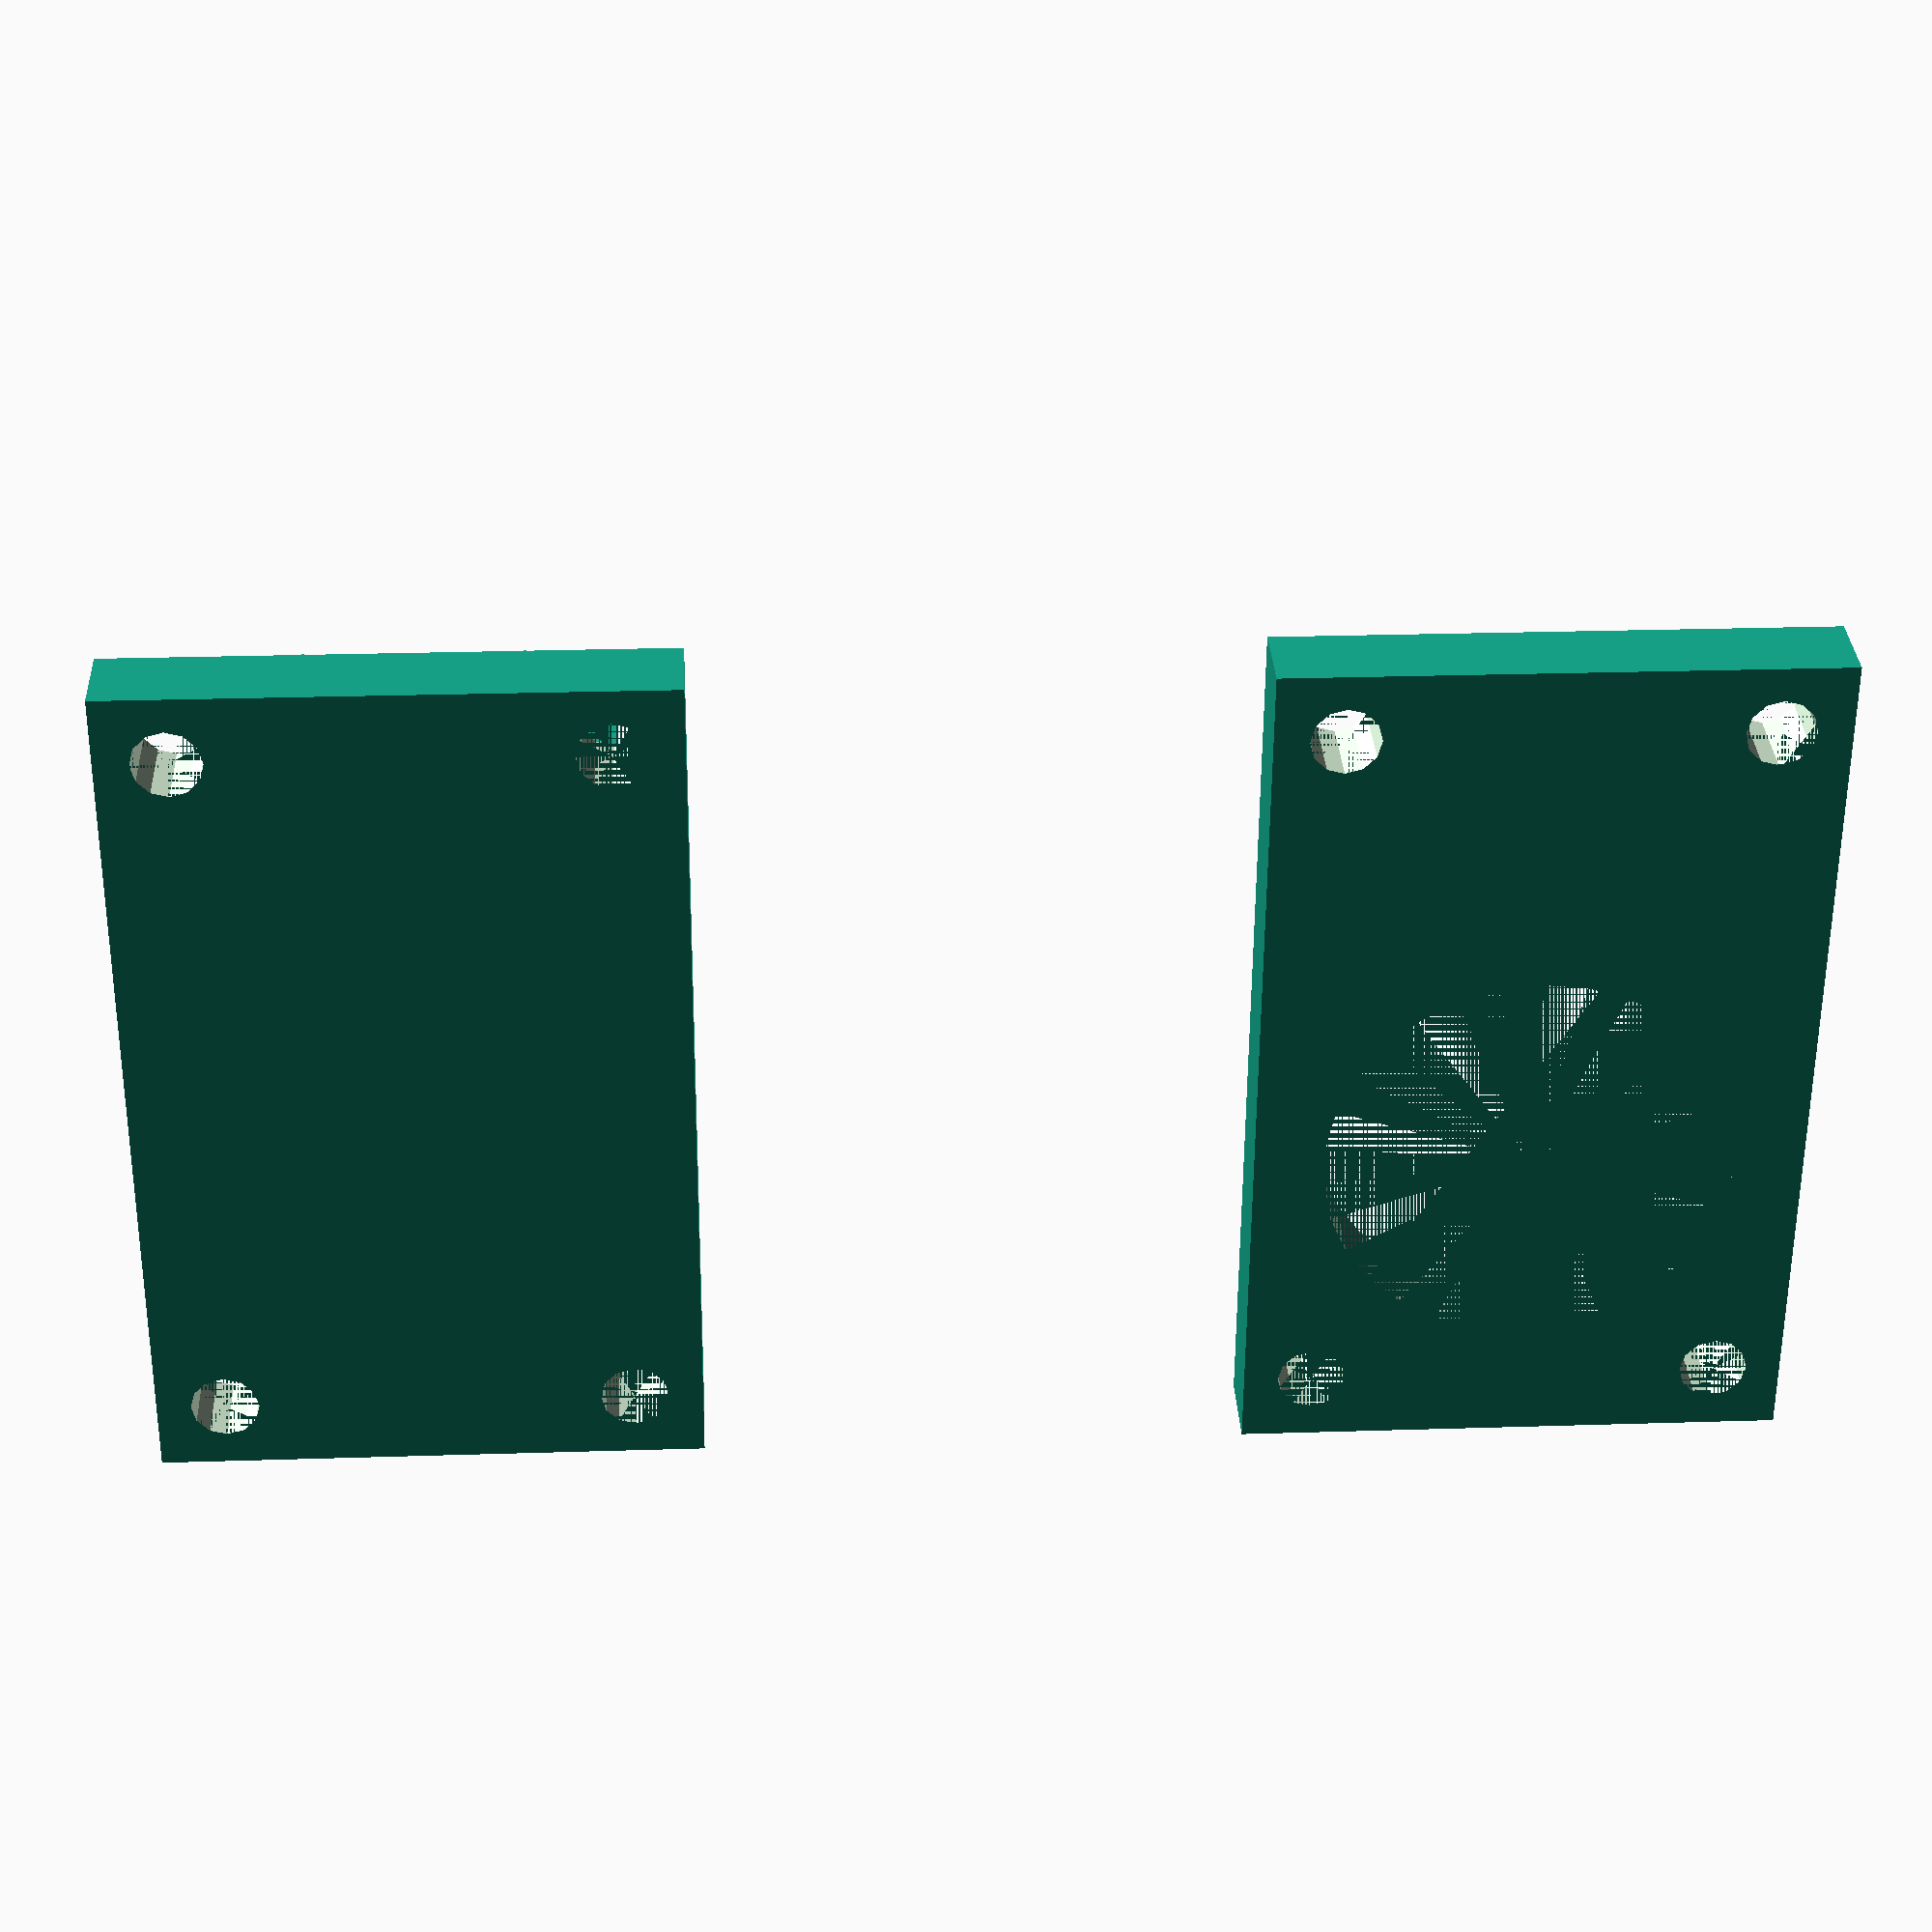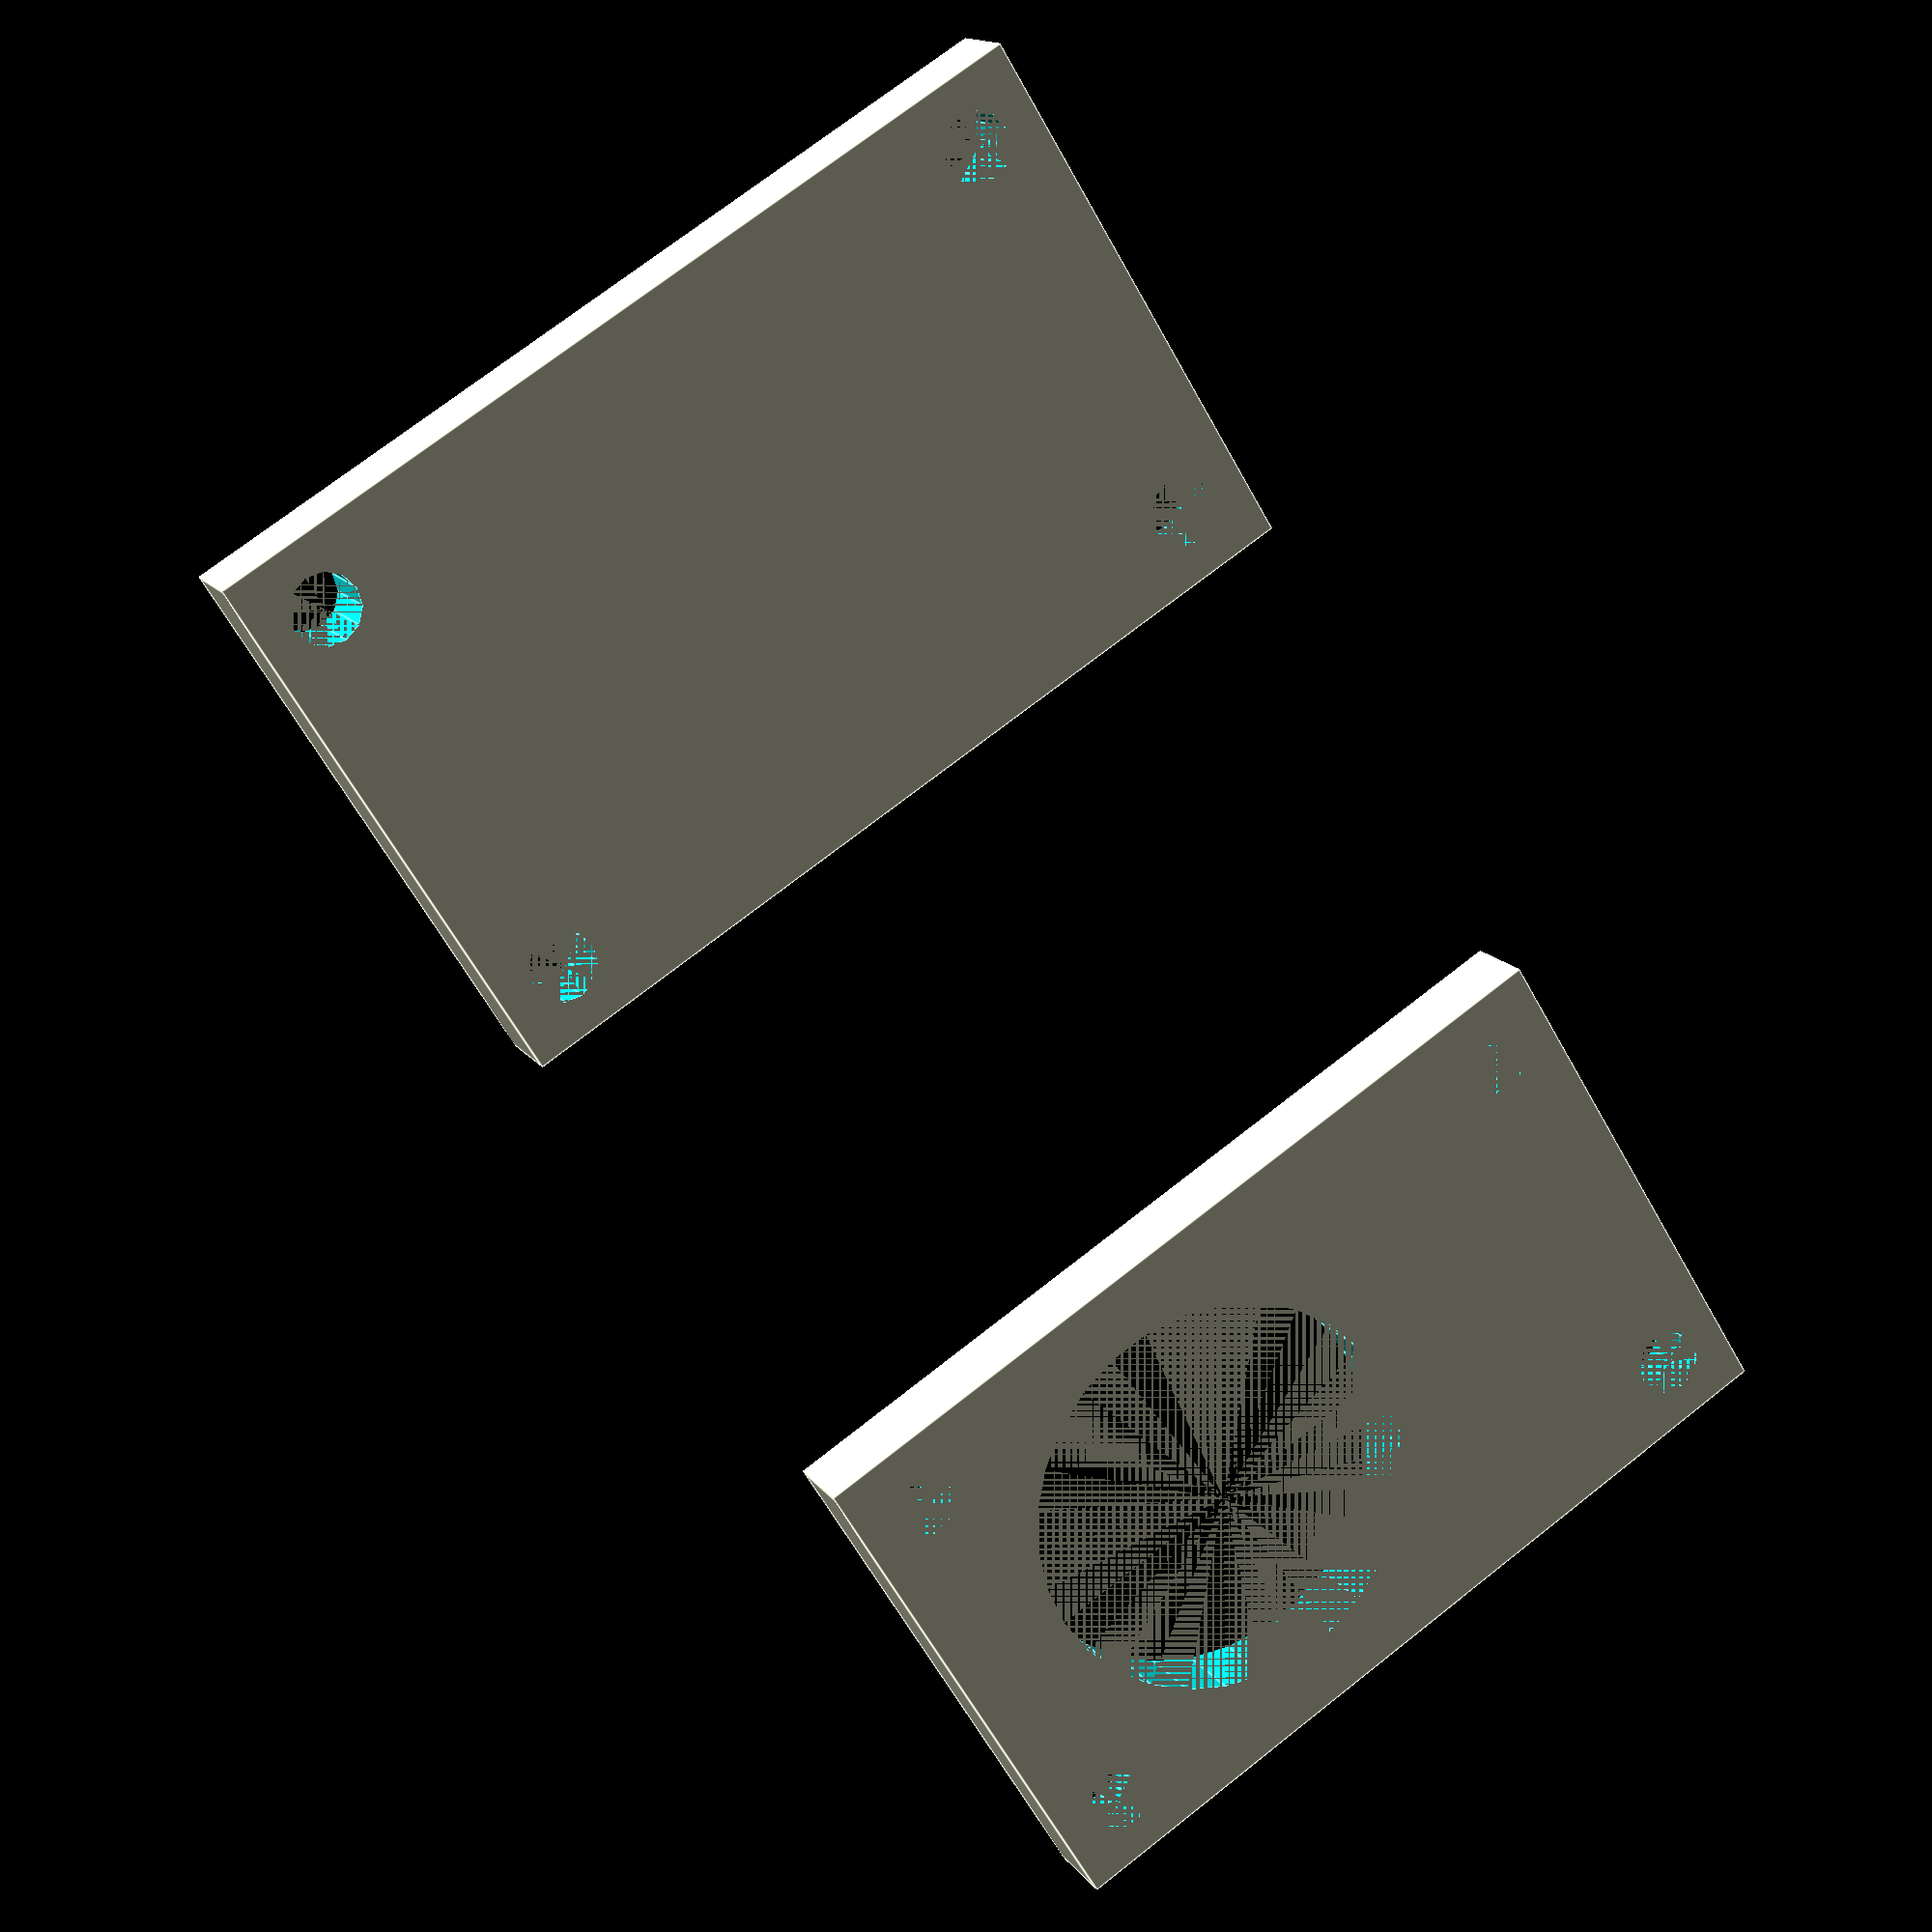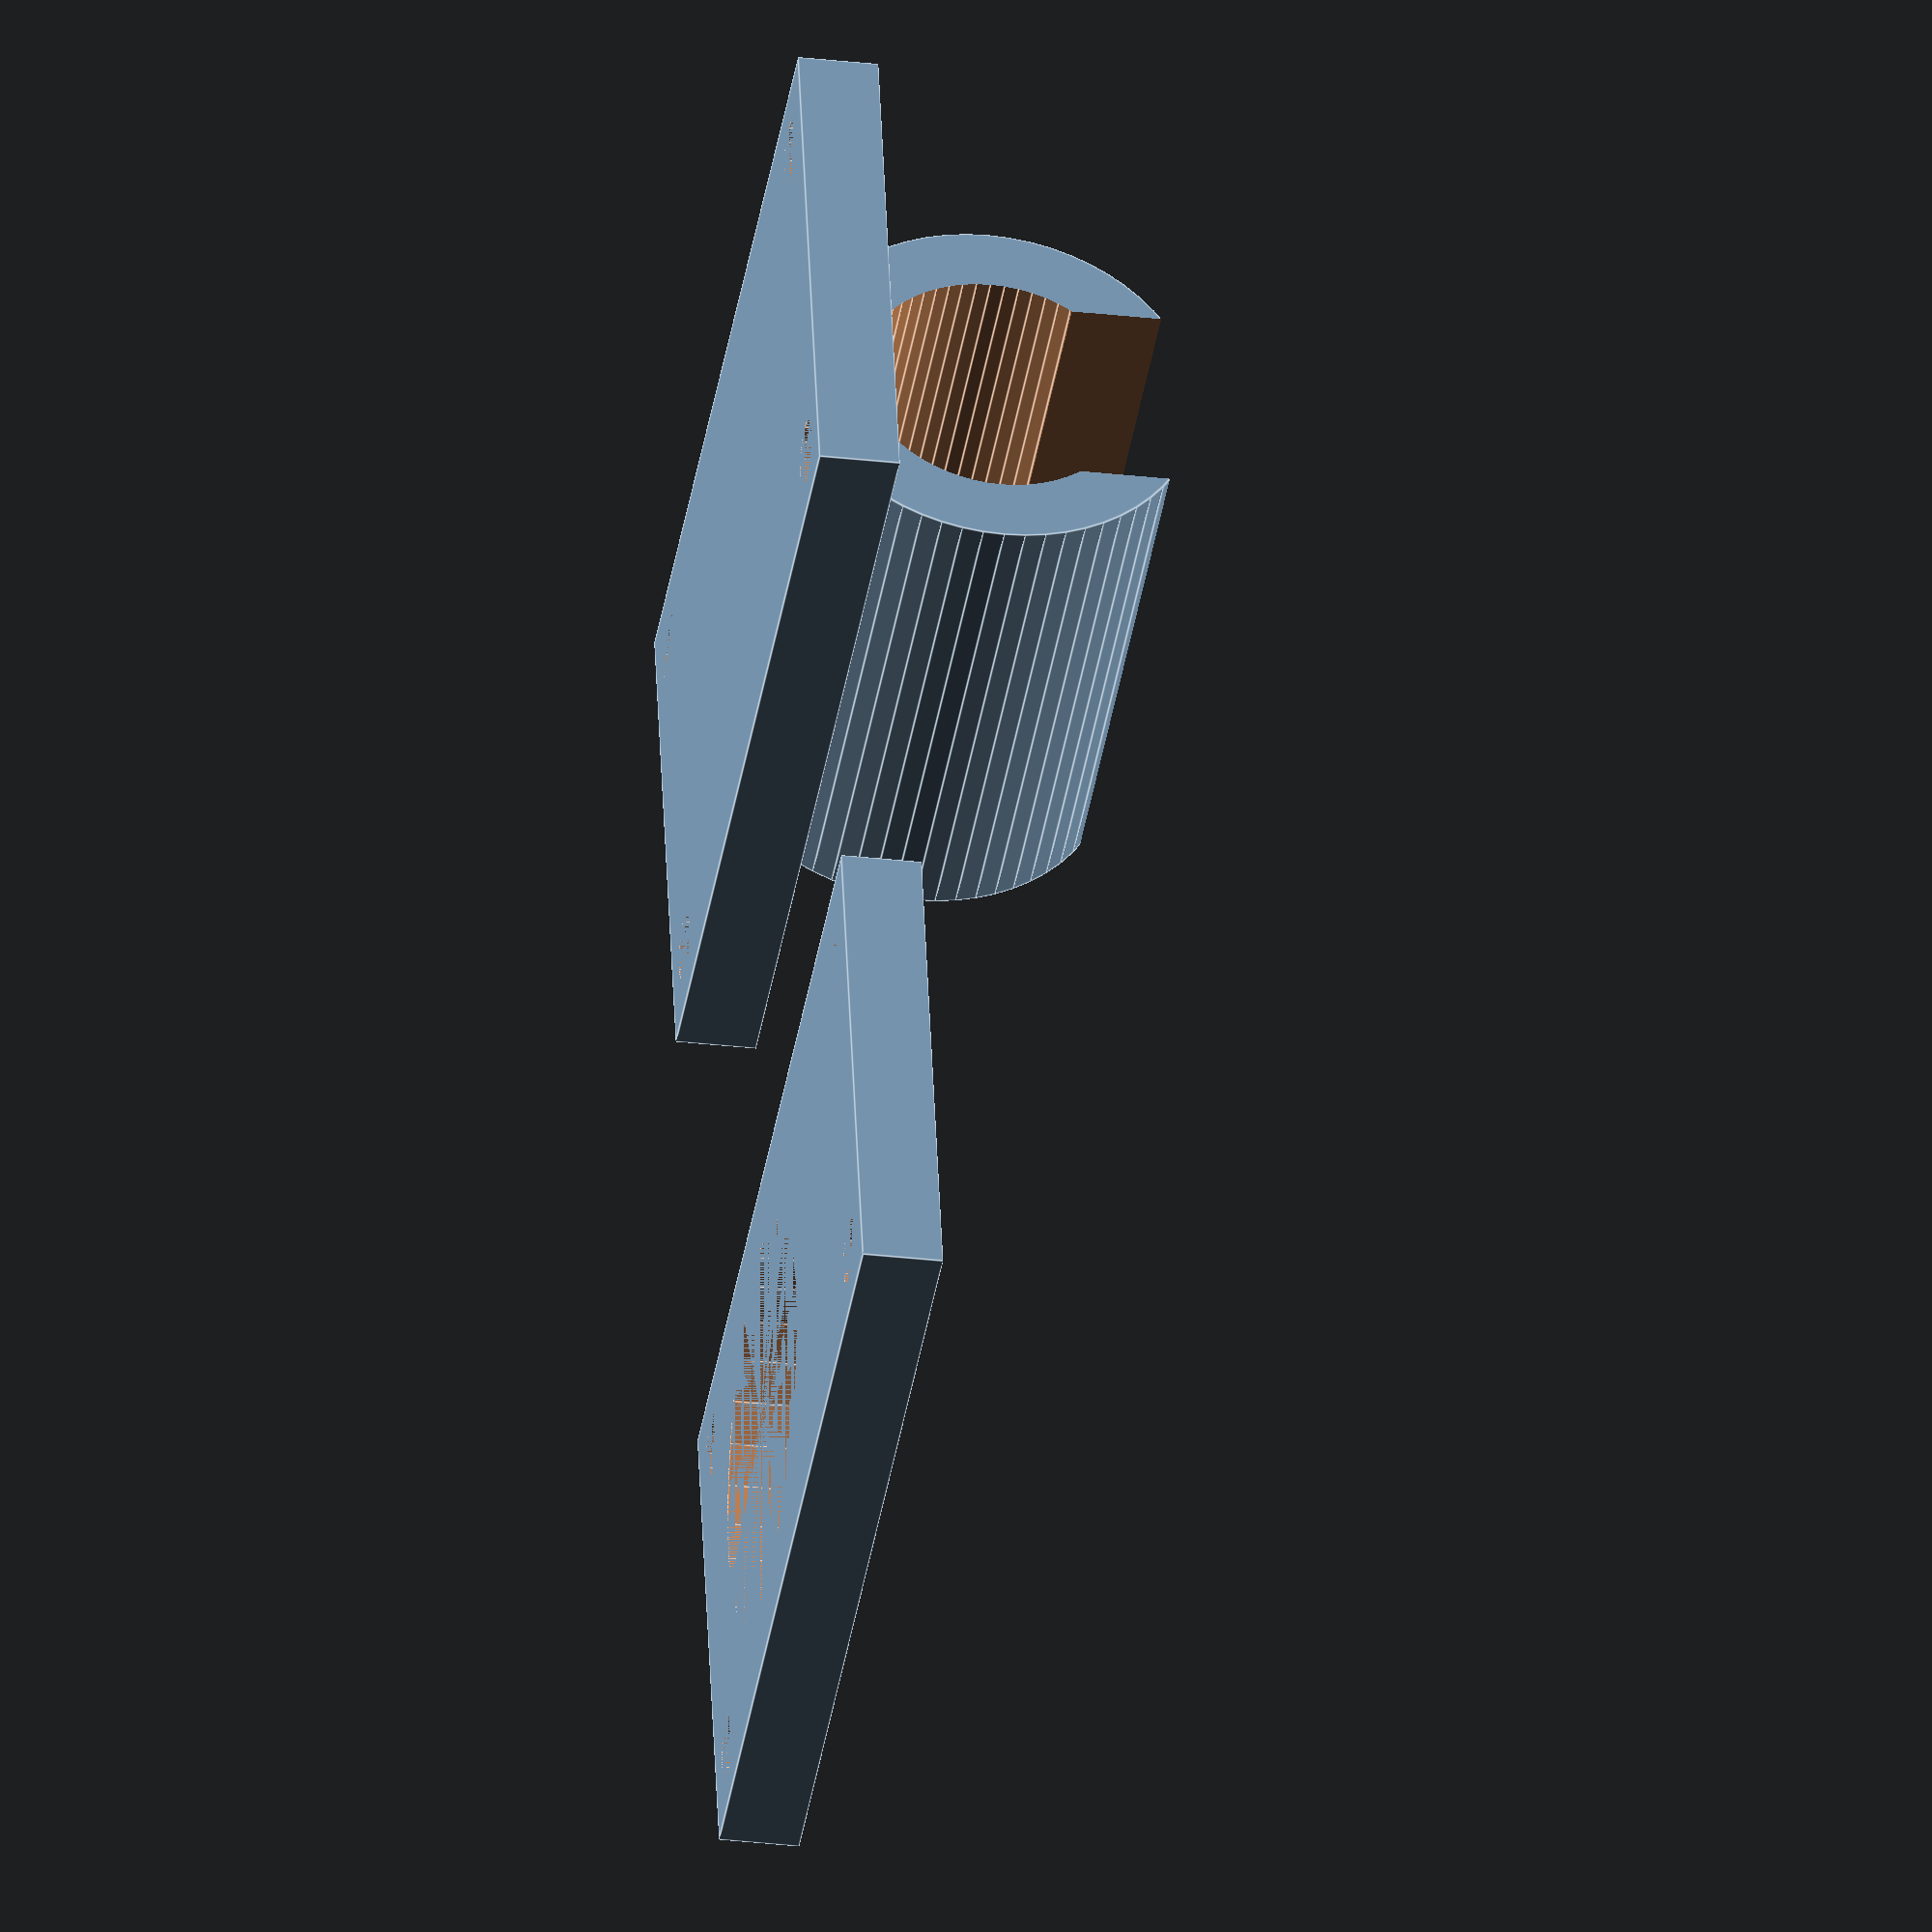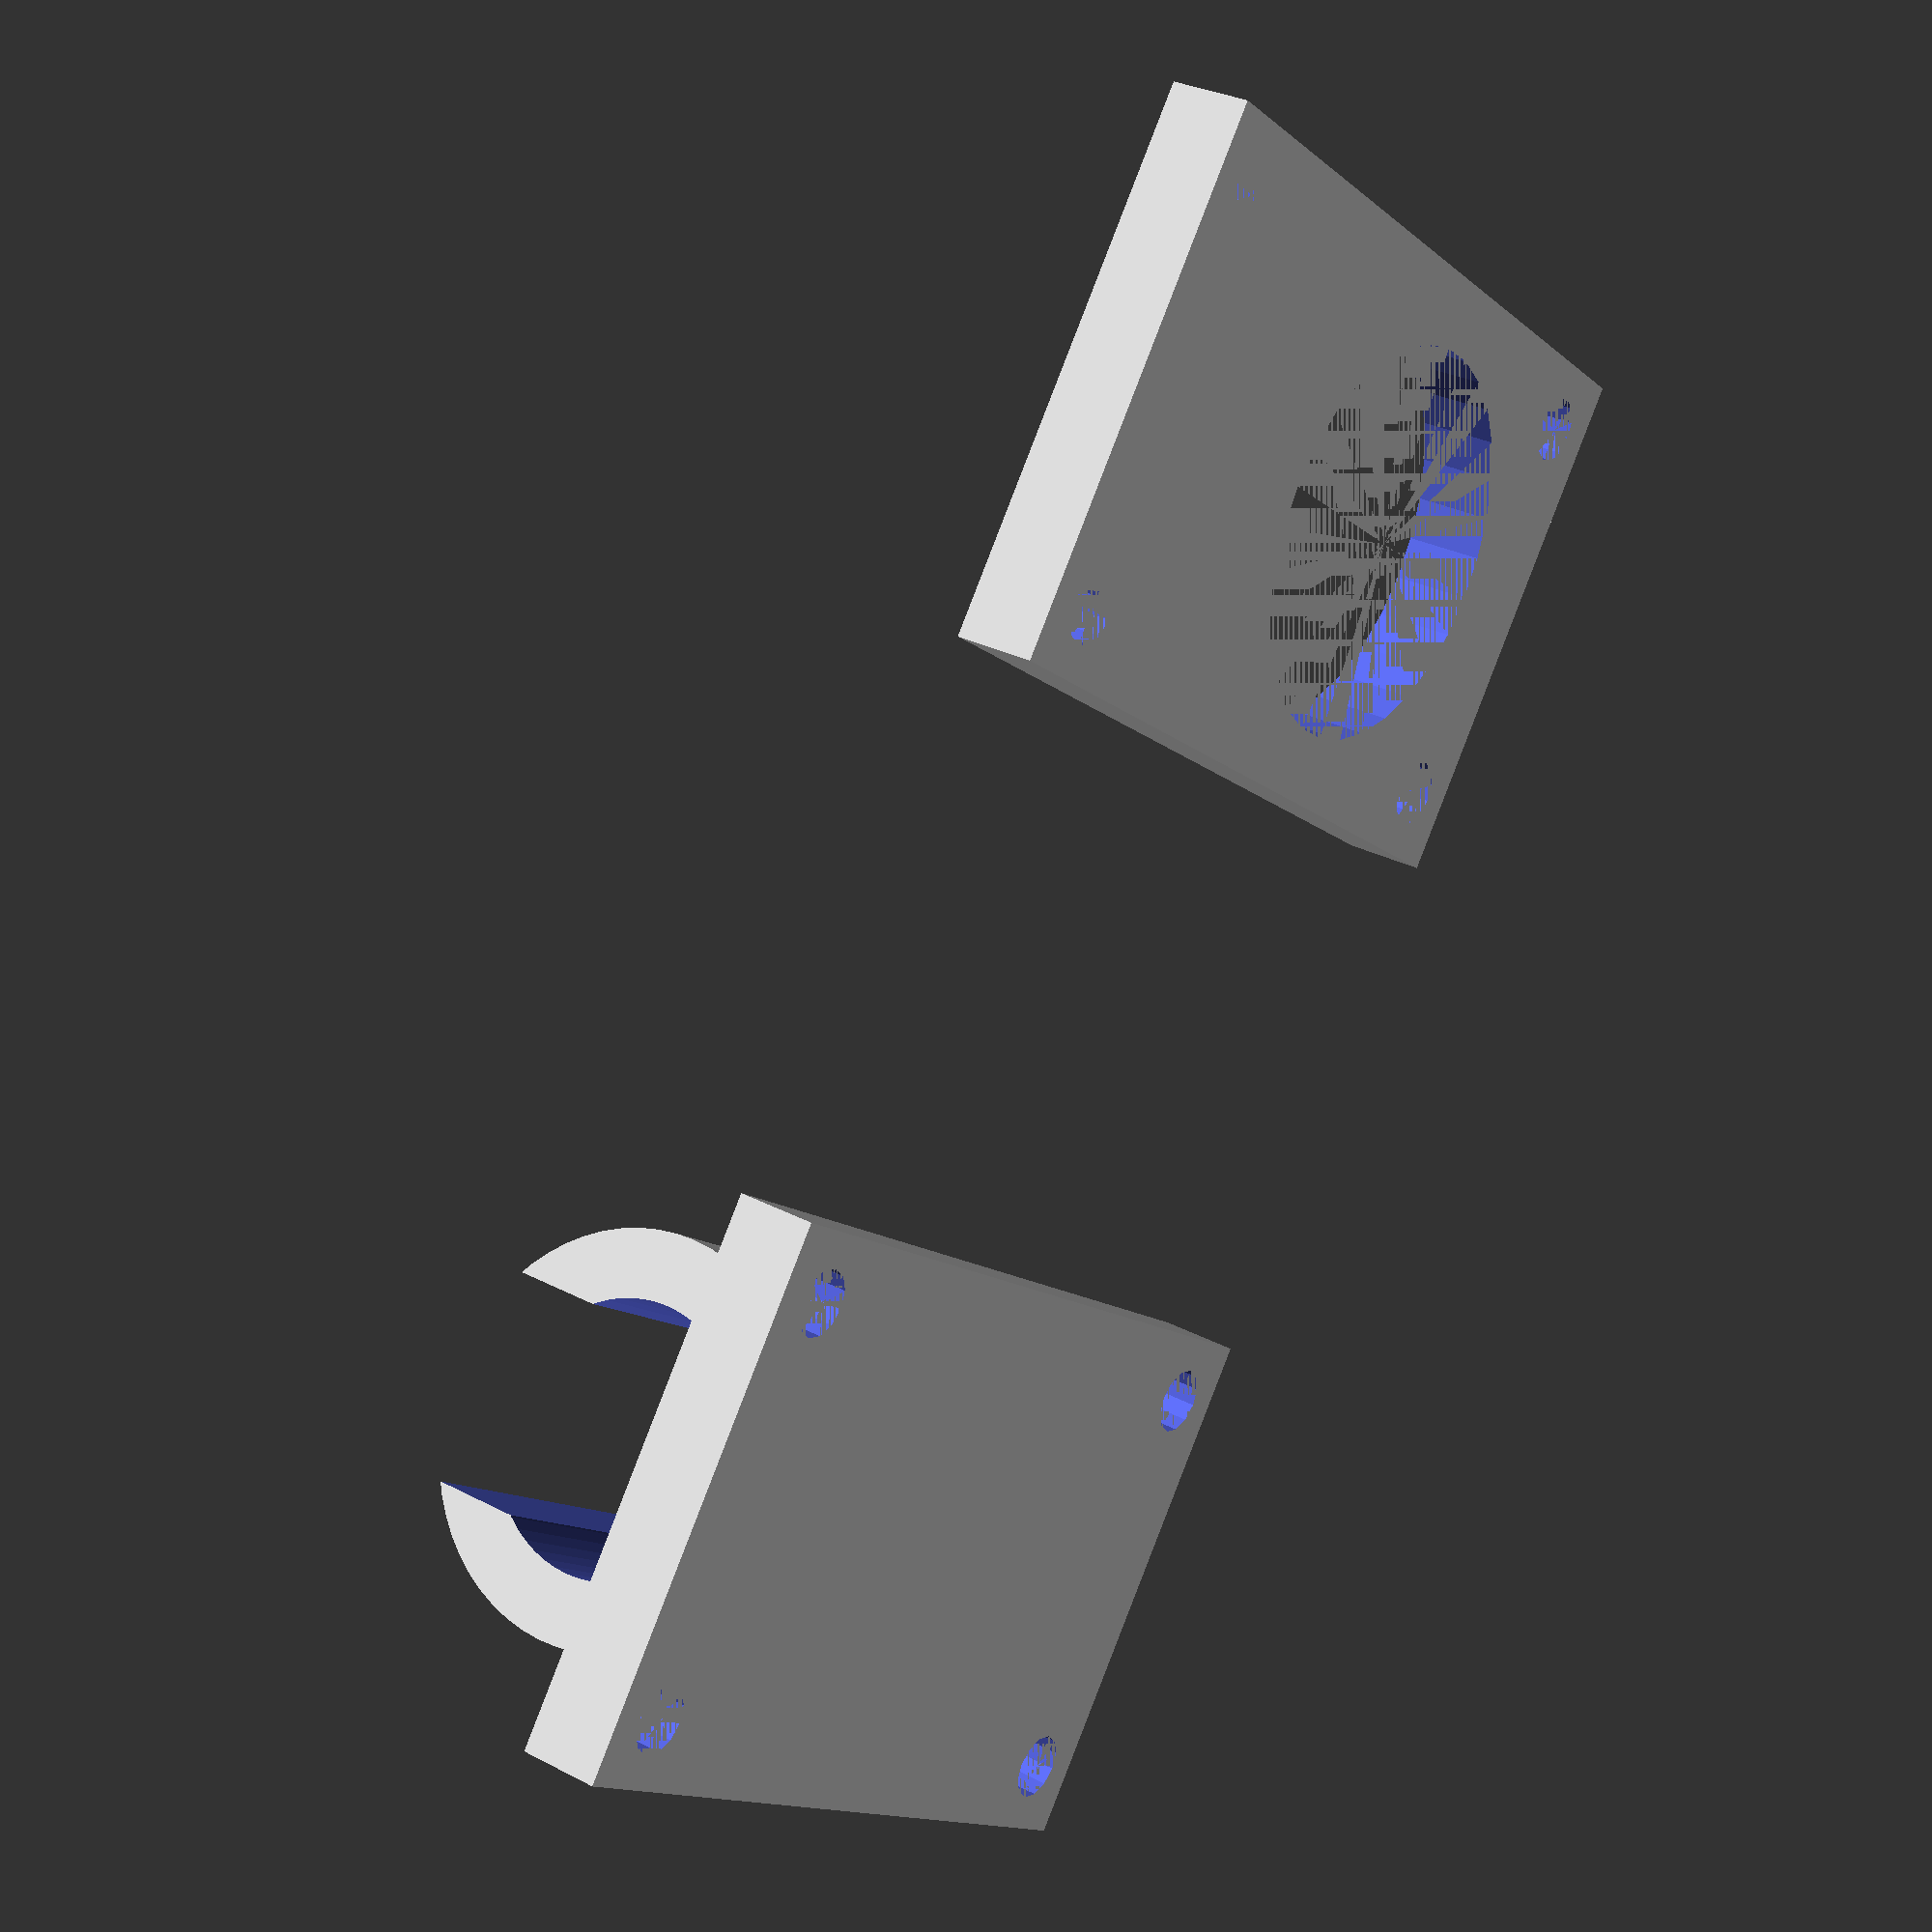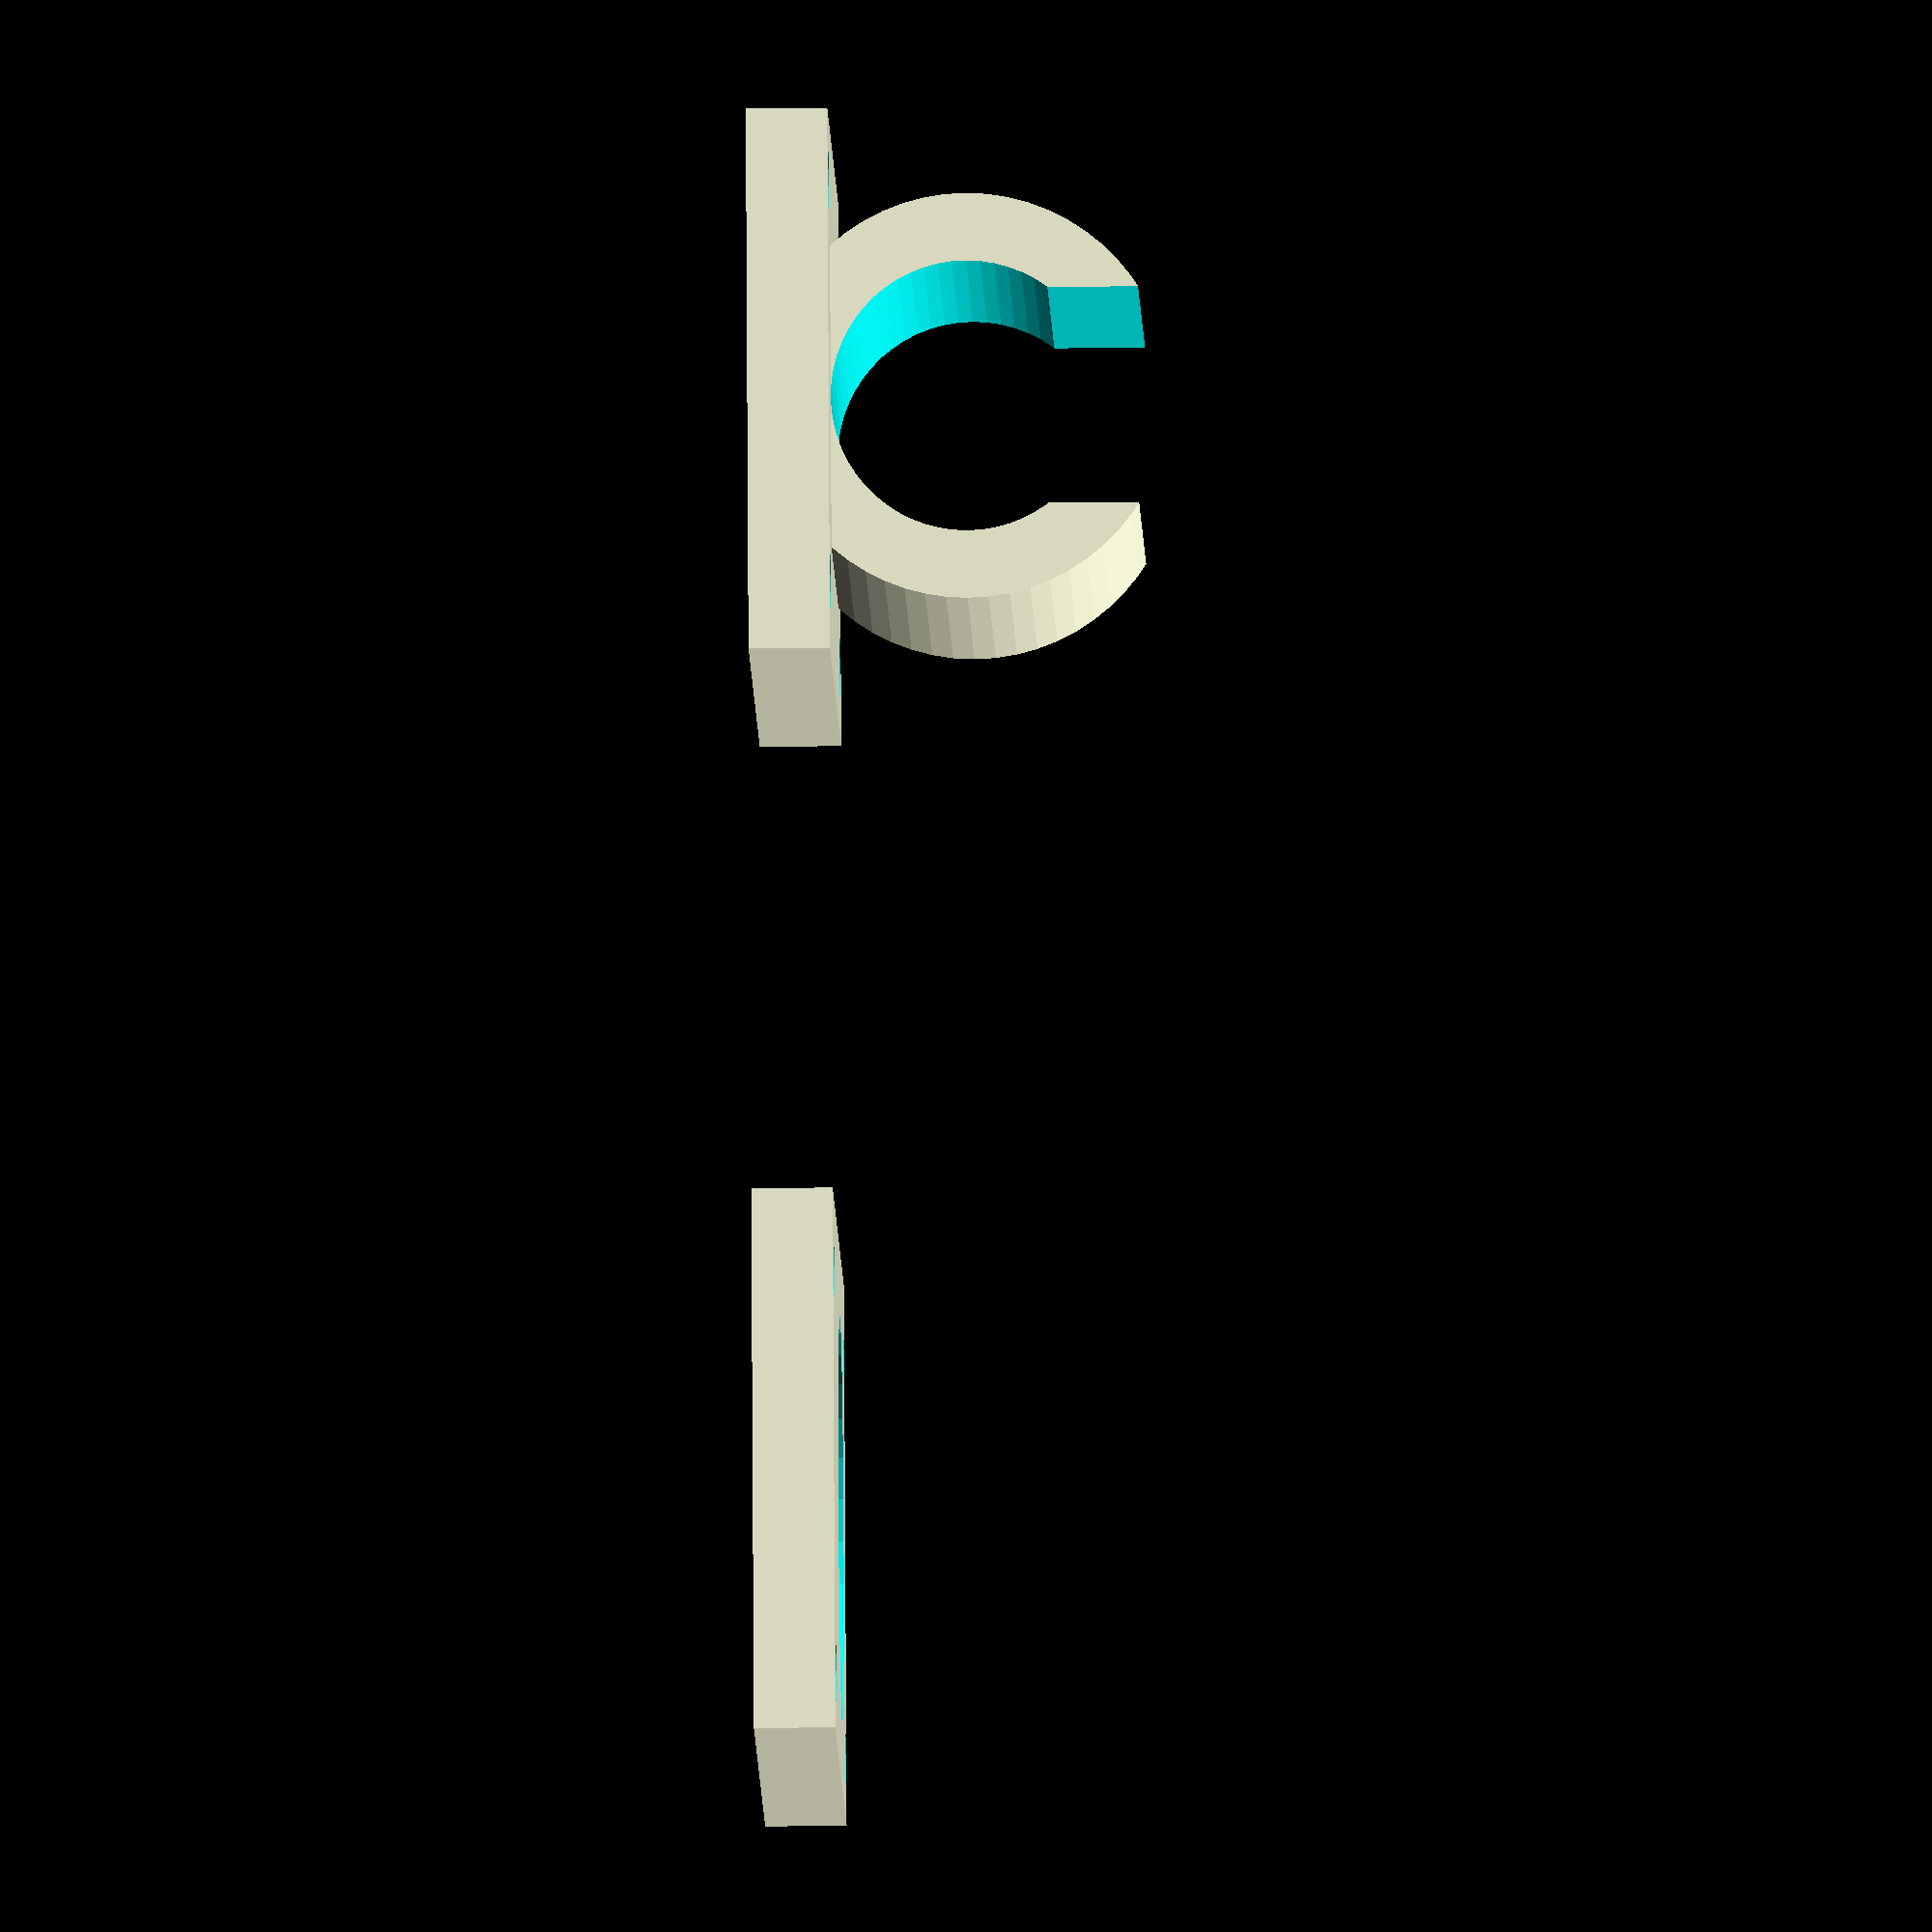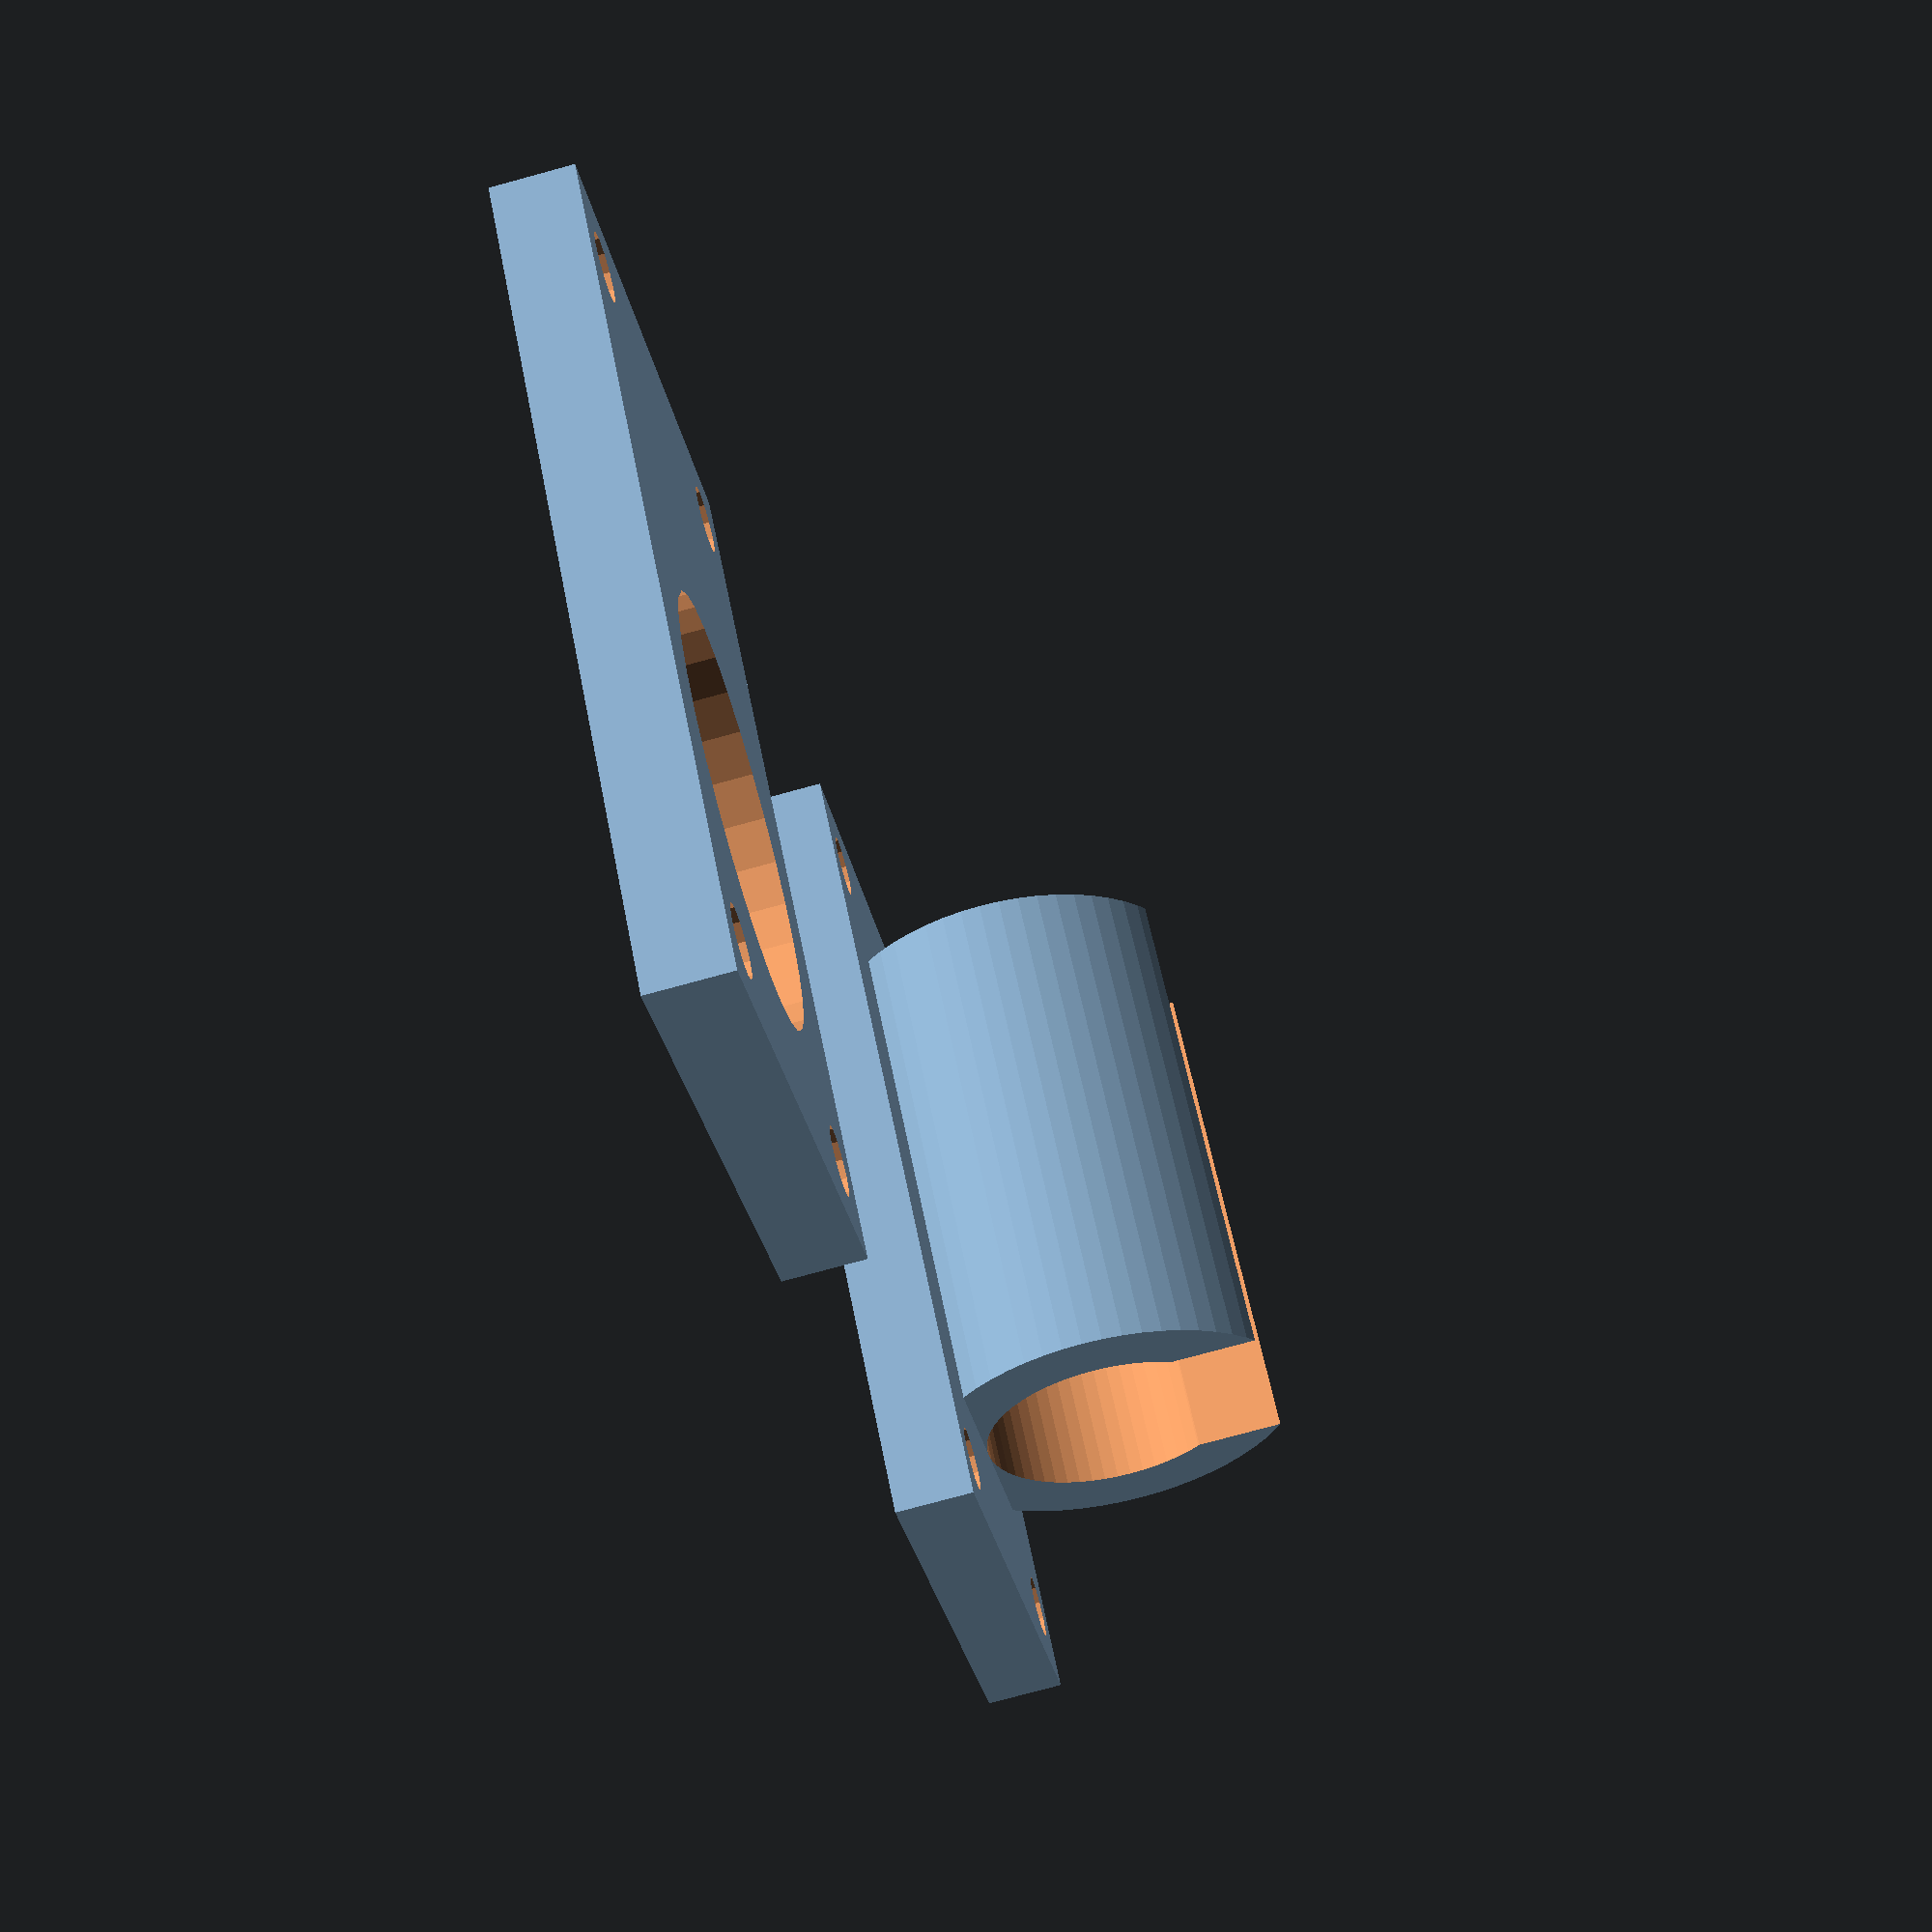
<openscad>
difference(){
    cube([32,20,3]);
    translate([2.5,2.5,0])
    cylinder(d=2.5,h=4,$fn=12);
    translate([2.5,17.5,0])
    cylinder(d=2.5,h=4,$fn=12);
    translate([29.5,2.5,0])
    cylinder(d=2.5,h=4,$fn=12);
    translate([29.5,17.5,0])
    cylinder(d=2.5,h=4,$fn=12);
}
difference(){
translate([6,10,8])rotate([0,90,0])
    cylinder(d=15,h=20,$fn=60);
translate([5,10,8])rotate([0,90,0])
    cylinder(d=10,h=22,$fn=60);
translate([0,6,10])
    cube([30,8,20]);
}

translate([0,40,0])
difference(){
    cube([32,20,3]);
    translate([2.5,2.5,0])
    cylinder(d=2.5,h=4,$fn=12);
    translate([2.5,17.5,0])
    cylinder(d=2.5,h=4,$fn=12);
    translate([29.5,2.5,0])
    cylinder(d=2.5,h=4,$fn=12);
    translate([29.5,17.5,0])
    cylinder(d=2.5,h=4,$fn=12);
    translate([12,10,0])
    cylinder(d=15,h=4,$fn=30);
    
}

</openscad>
<views>
elev=148.1 azim=89.6 roll=3.0 proj=p view=wireframe
elev=345.6 azim=211.5 roll=157.1 proj=p view=edges
elev=29.4 azim=193.5 roll=260.2 proj=o view=edges
elev=329.7 azim=323.0 roll=127.0 proj=p view=wireframe
elev=27.5 azim=159.0 roll=270.8 proj=o view=wireframe
elev=257.7 azim=42.7 roll=254.8 proj=p view=solid
</views>
